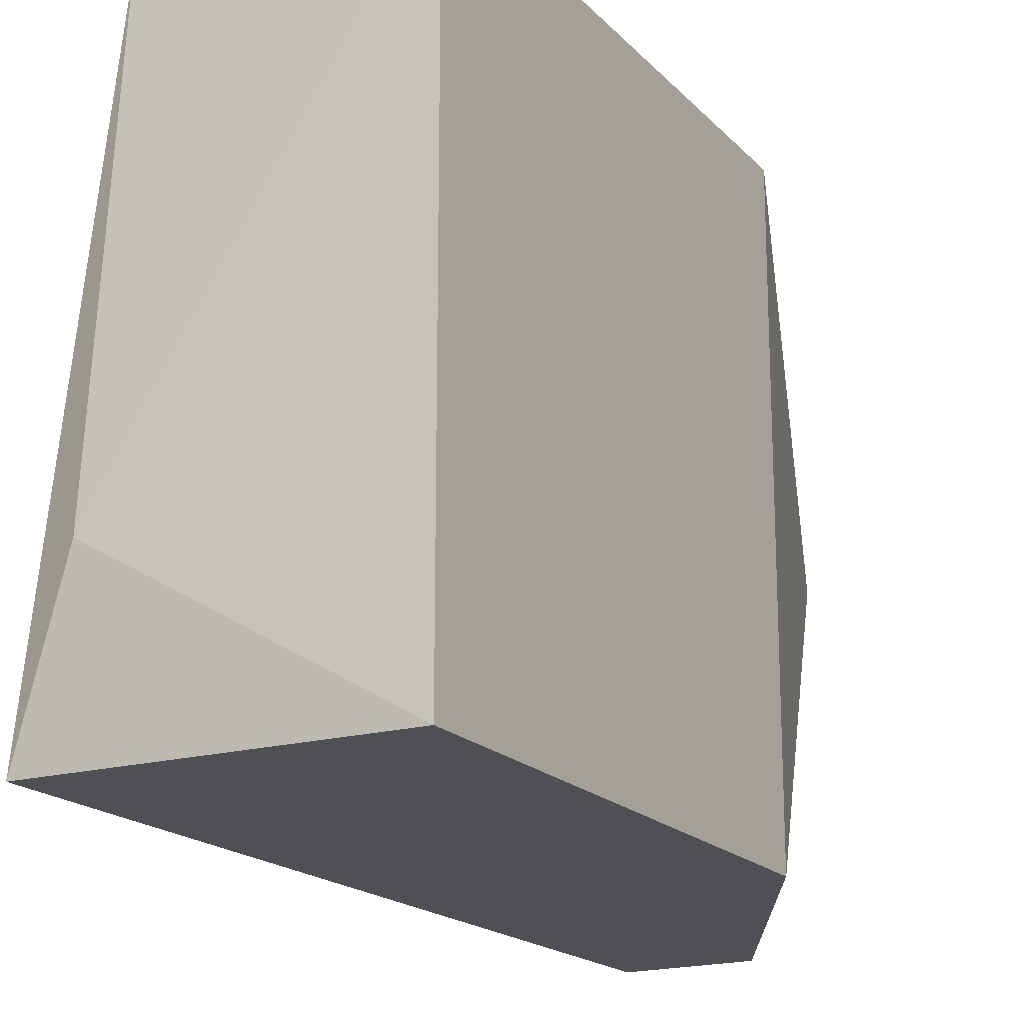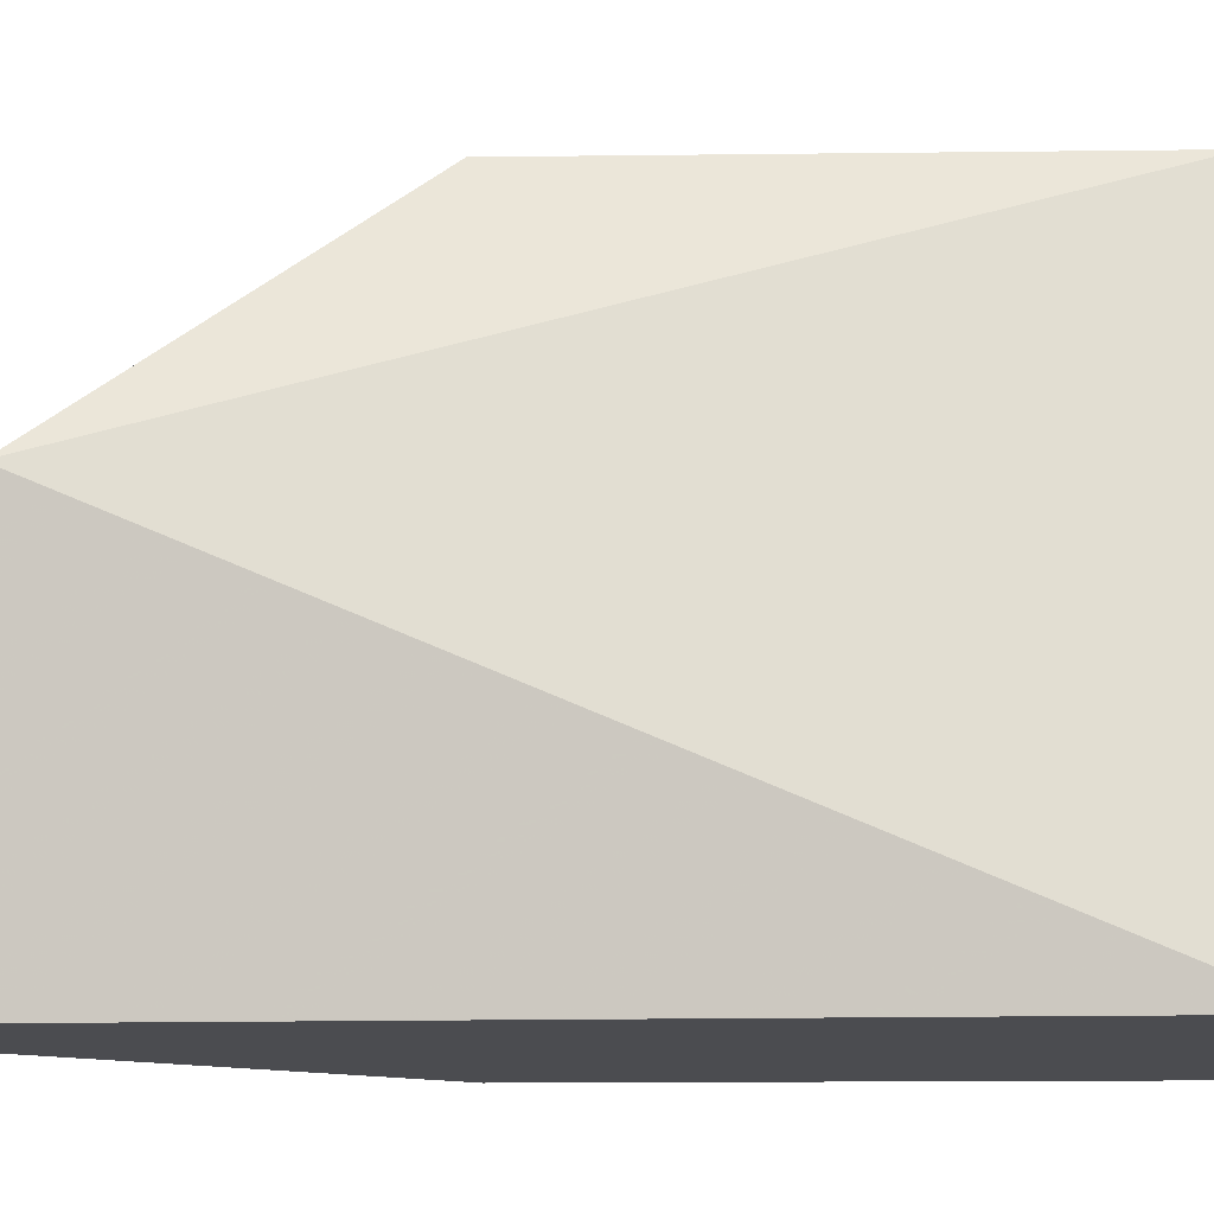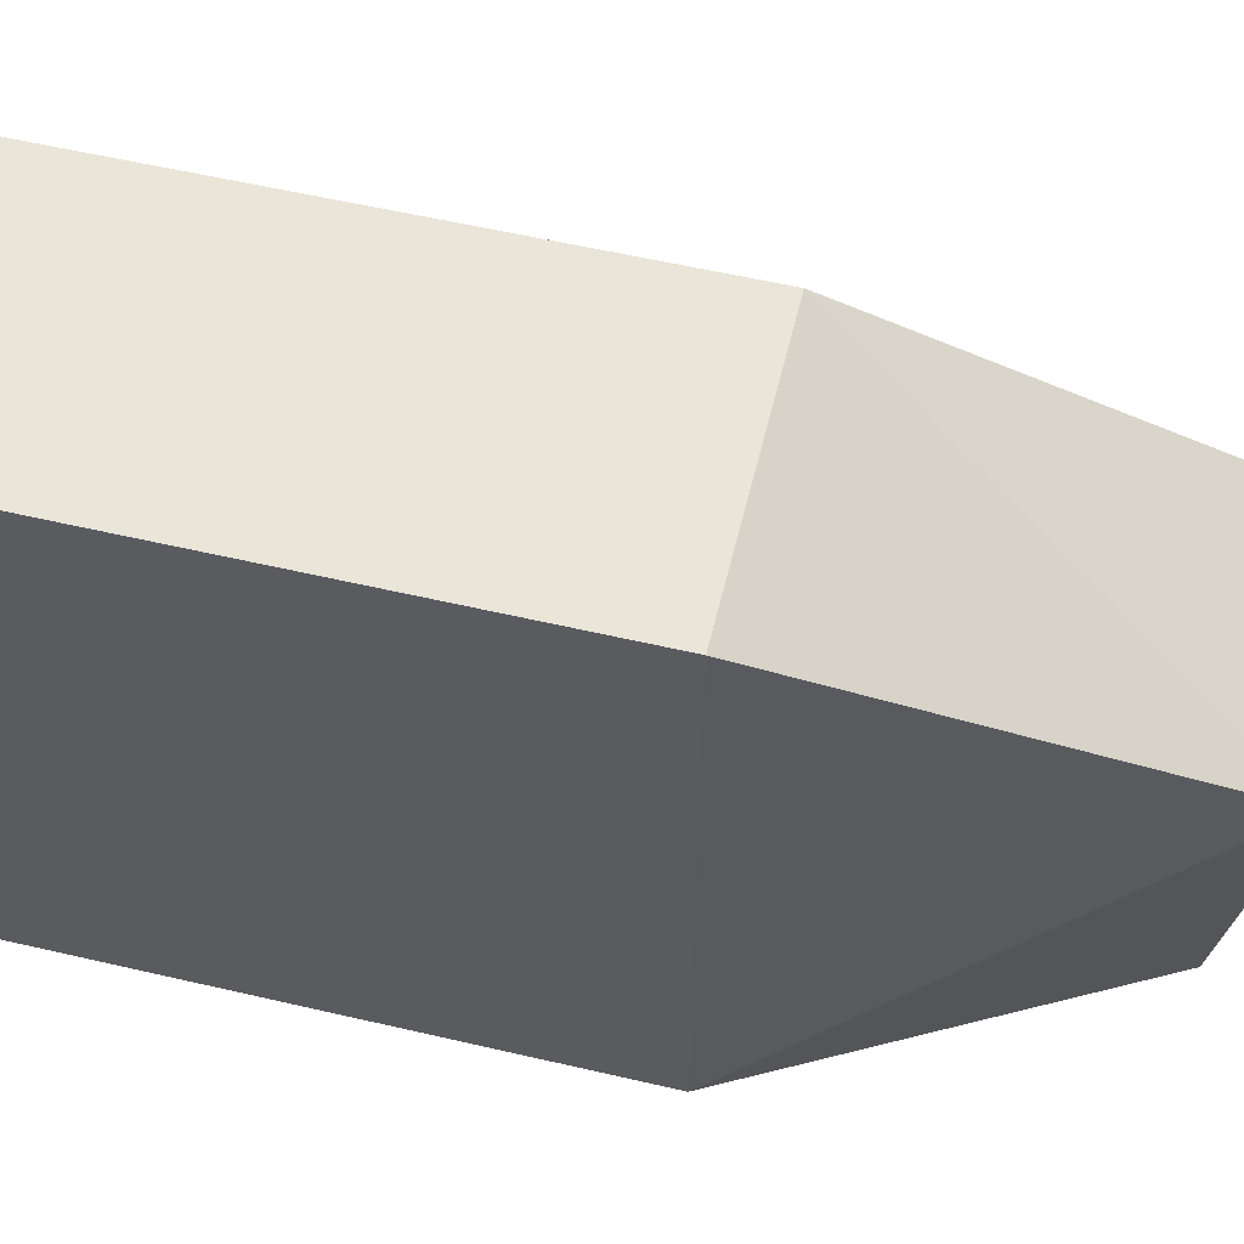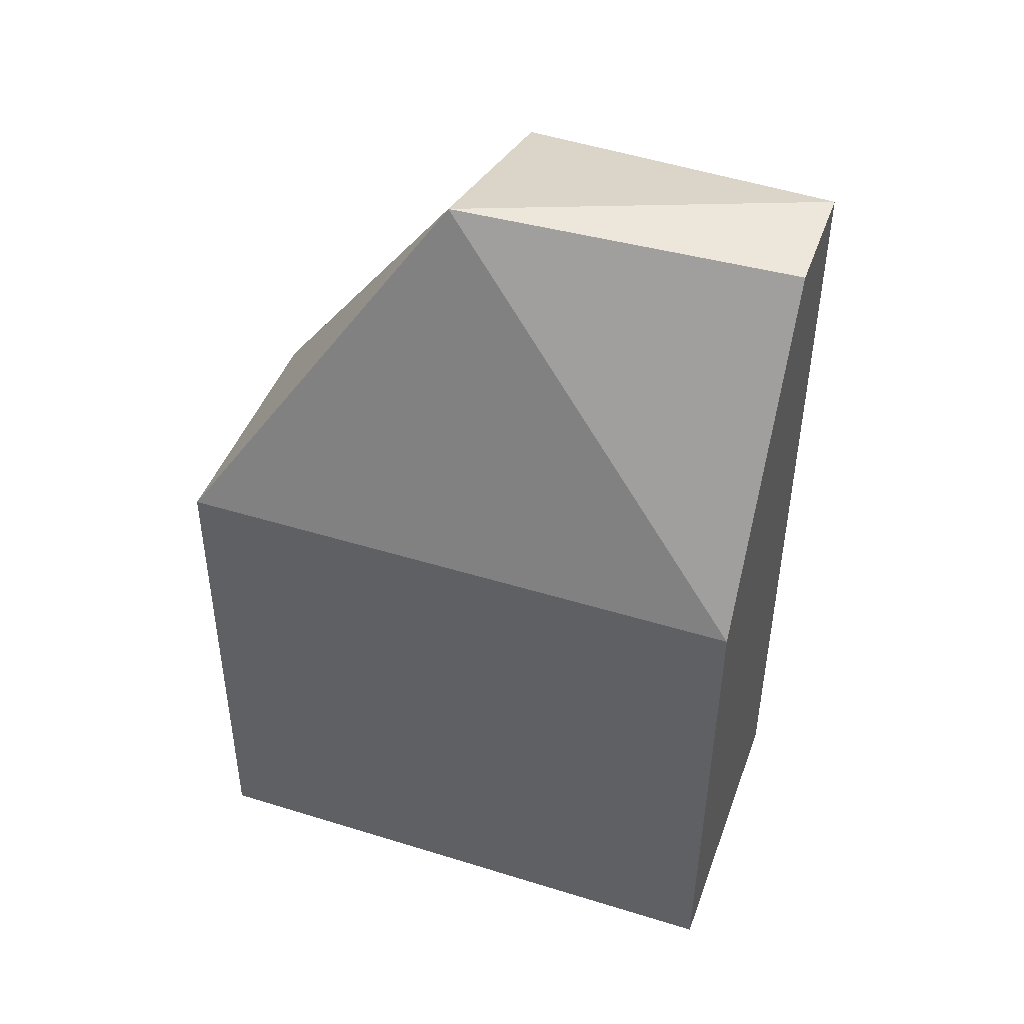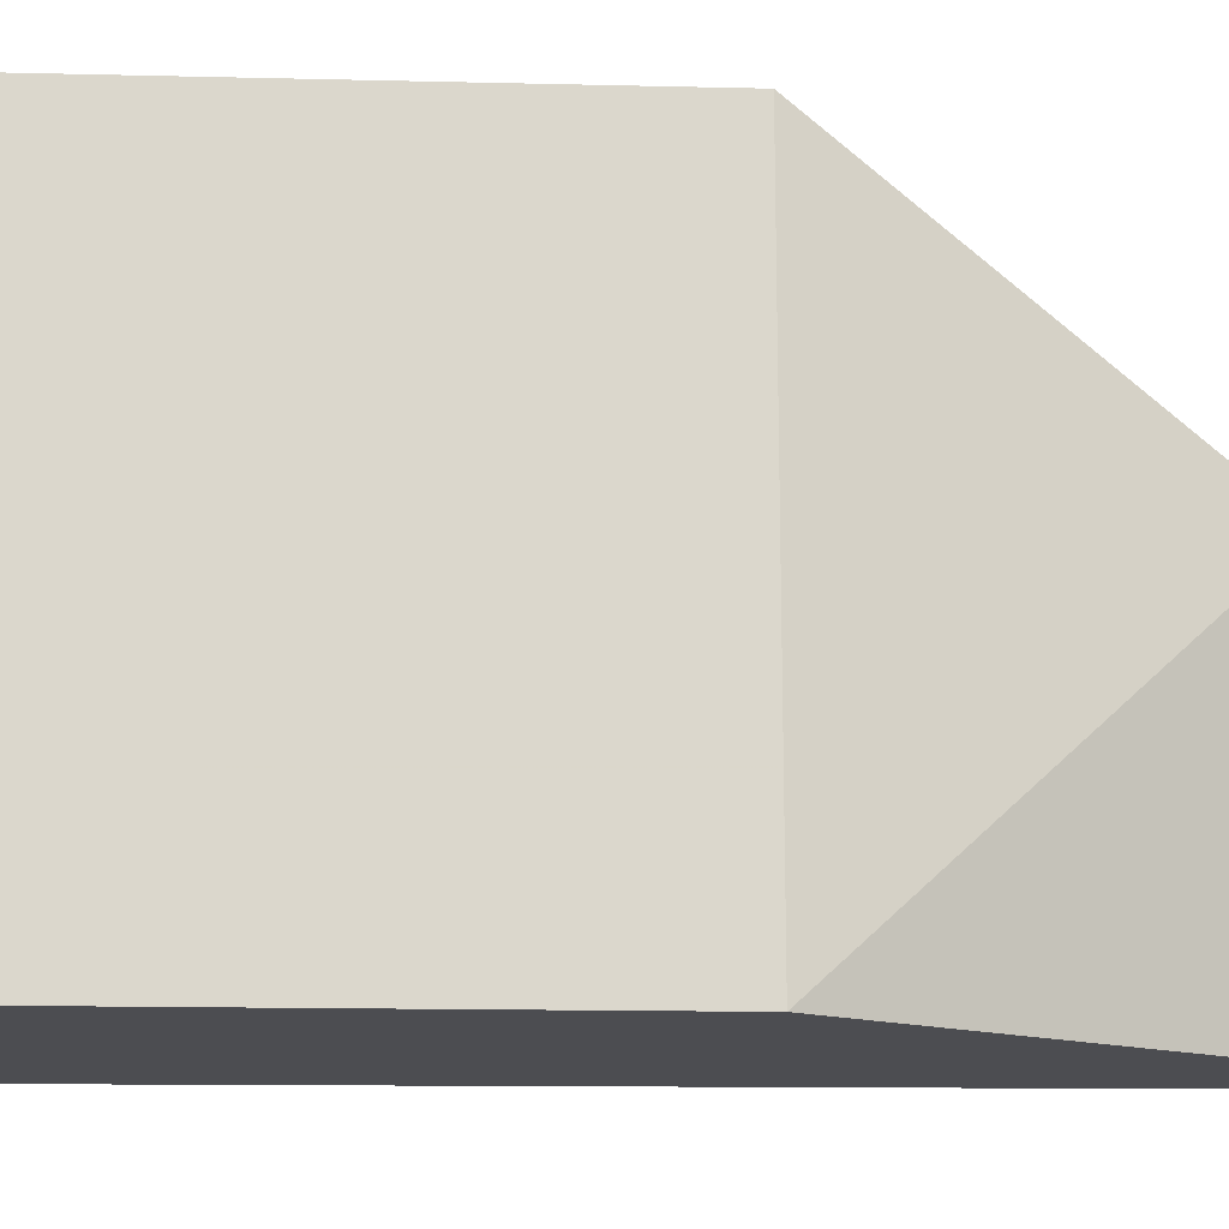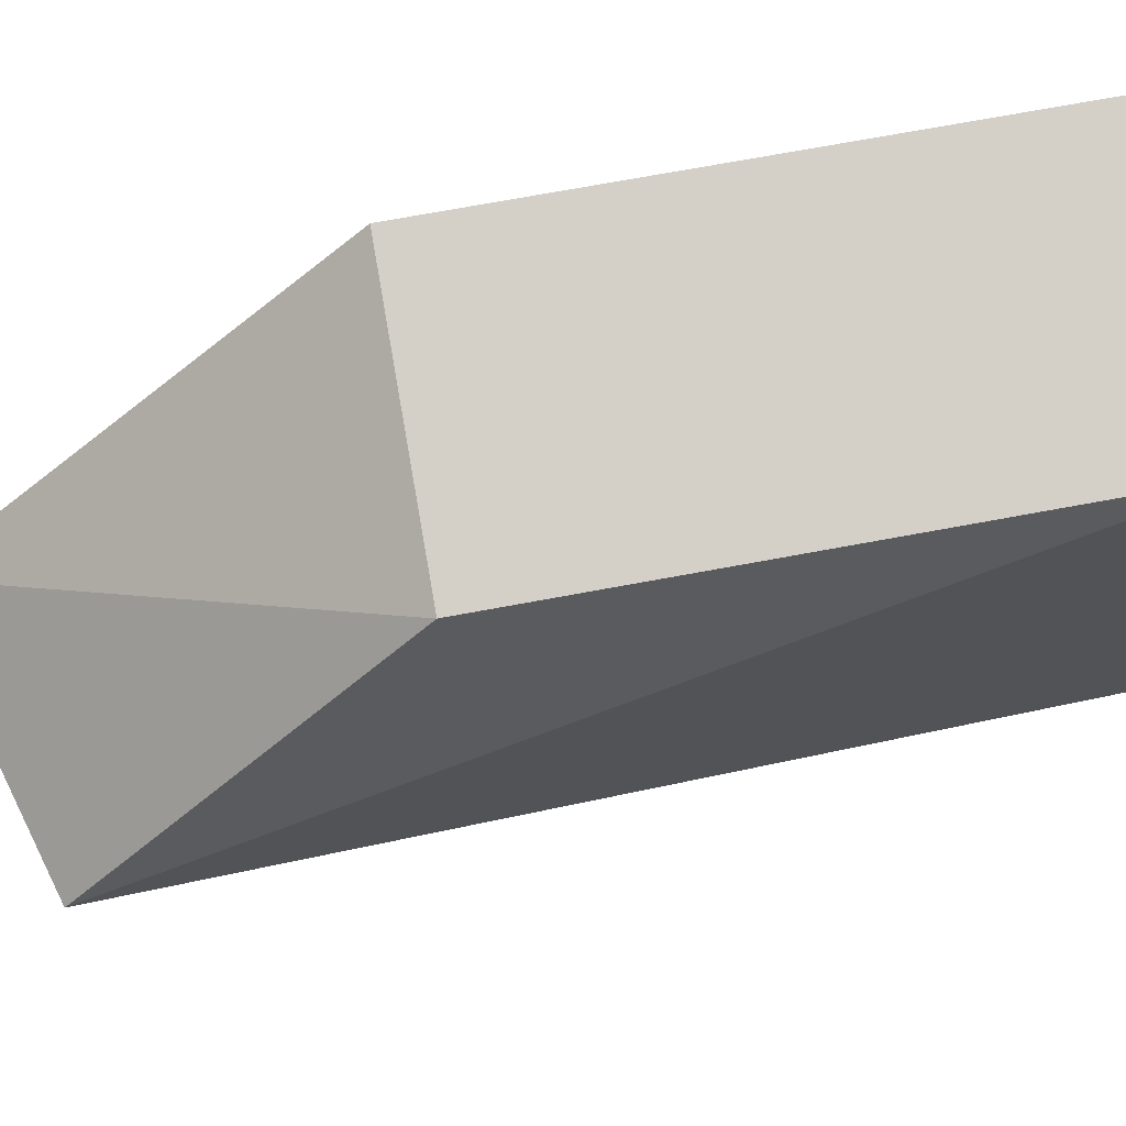
<metadata>
{"format":"obj","ext":"obj","renderer":"f3d","projection":"perspective","resolution":1024,"background":"white","views":[{"elev":-18.7,"azim":30.0,"up":"+Z"},{"elev":-15.2,"azim":-87.3,"up":"+Z"},{"elev":58.4,"azim":104.6,"up":"+Z"},{"elev":46.4,"azim":109.4,"up":"+Y"},{"elev":-16.1,"azim":88.3,"up":"+Z"},{"elev":79.9,"azim":-98.9,"up":"+Z"}]}
</metadata>
<code>
v 0.1947 -0.3321 -0.2593
v 0.1947 -0.3321 -0.3516
v 0.1724 -0.1931 -0.2981
v 0.1448 -0.3342 -0.3516
v 0.1932 -0.2496 -0.3516
v 0.1932 -0.2496 -0.2593
v 0.1534 -0.3361 -0.3273
v 0.1448 -0.1981 -0.3516
v 0.1526 -0.2503 -0.2593
v 0.1642 -0.1981 -0.3516
v 0.1544 -0.3319 -0.2593
v 0.1338 -0.205 -0.2981
f 5 2 4
f 6 5 3
f 6 2 5
f 6 1 2
f 7 4 2
f 7 2 1
f 8 5 4
f 9 1 6
f 9 6 3
f 10 8 3
f 10 3 5
f 10 5 8
f 11 7 1
f 11 1 9
f 11 4 7
f 12 9 3
f 12 3 8
f 12 8 4
f 12 11 9
f 12 4 11

</code>
